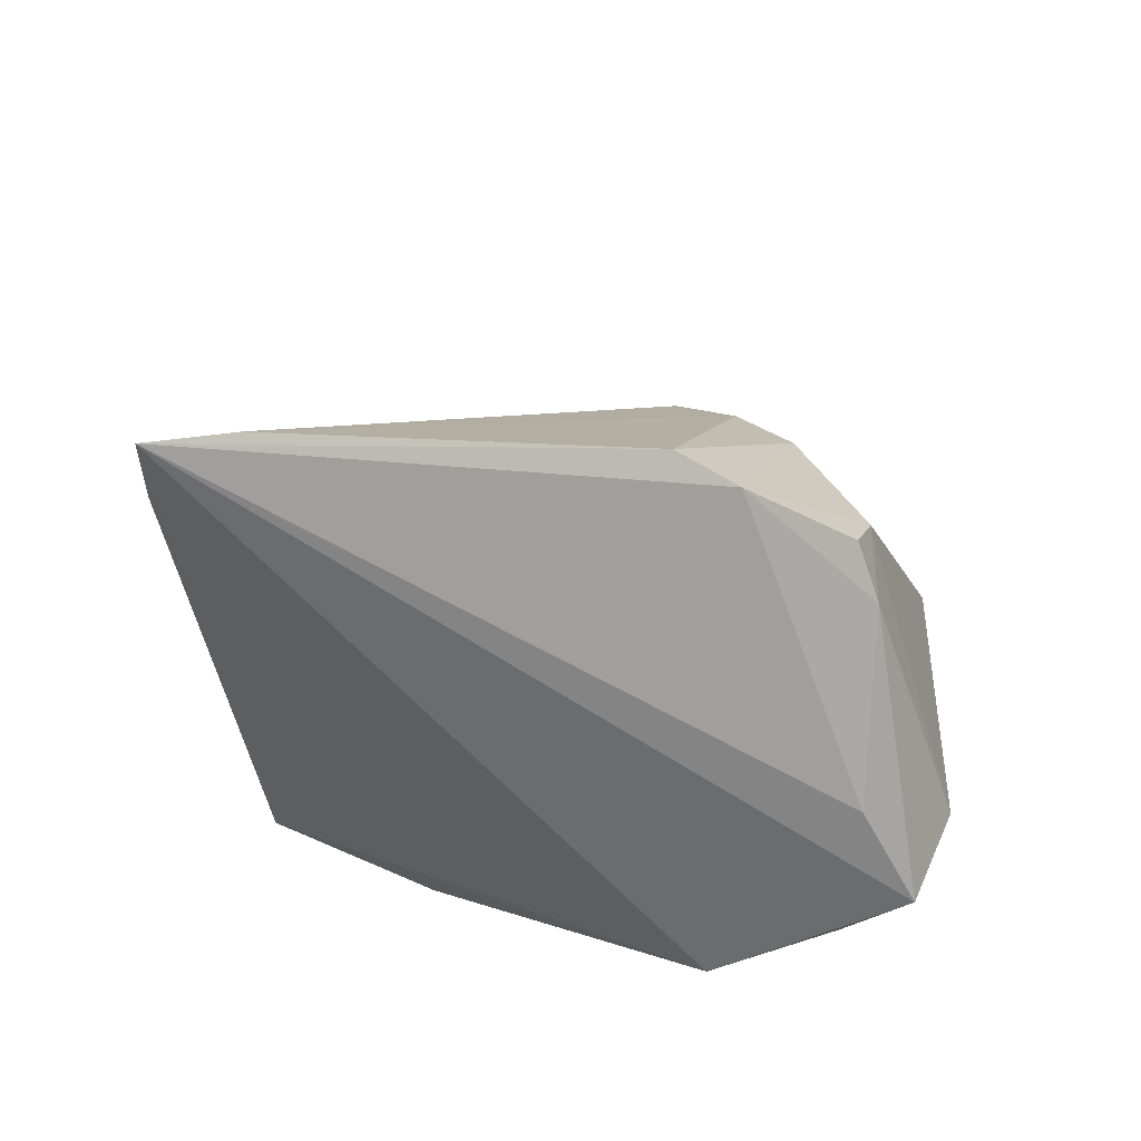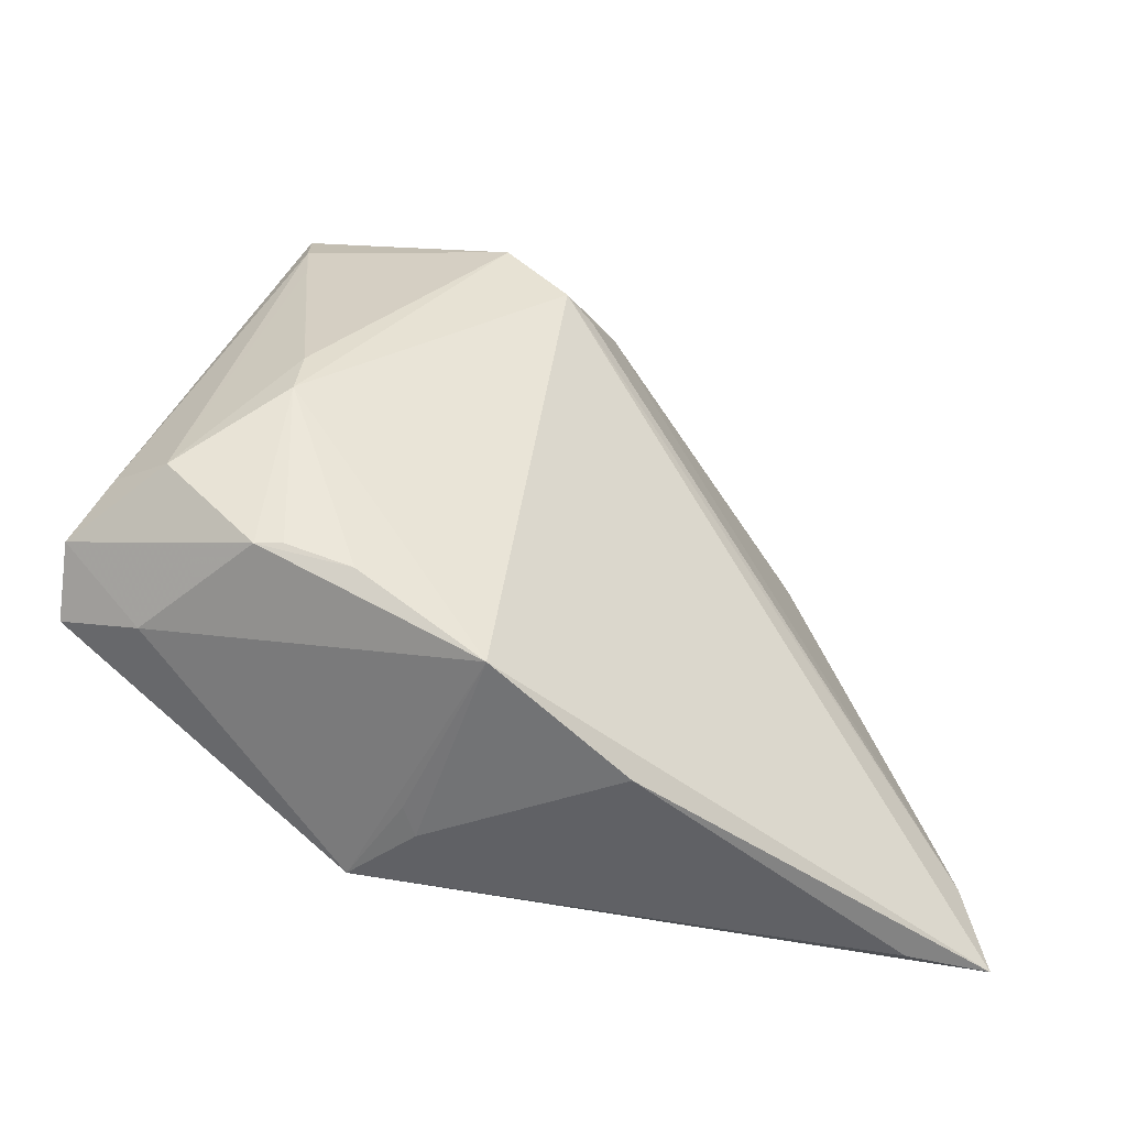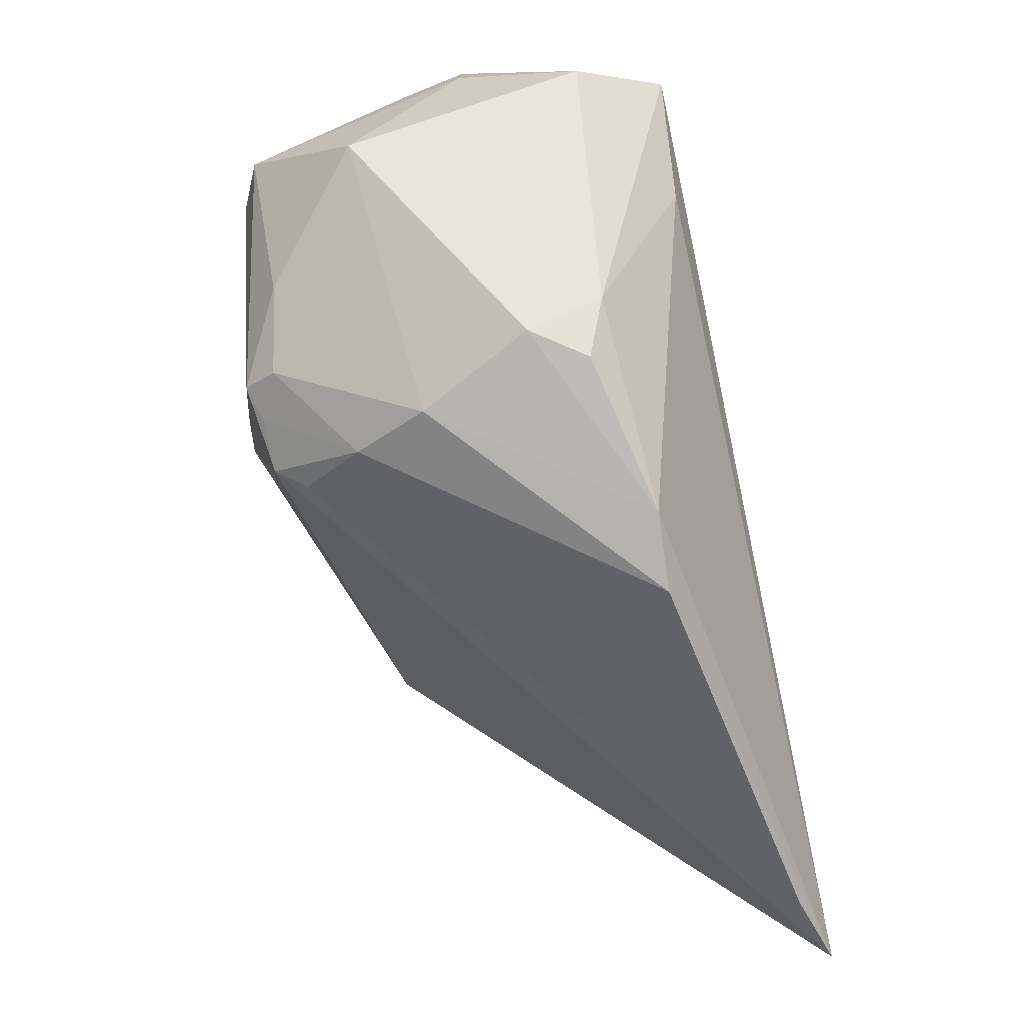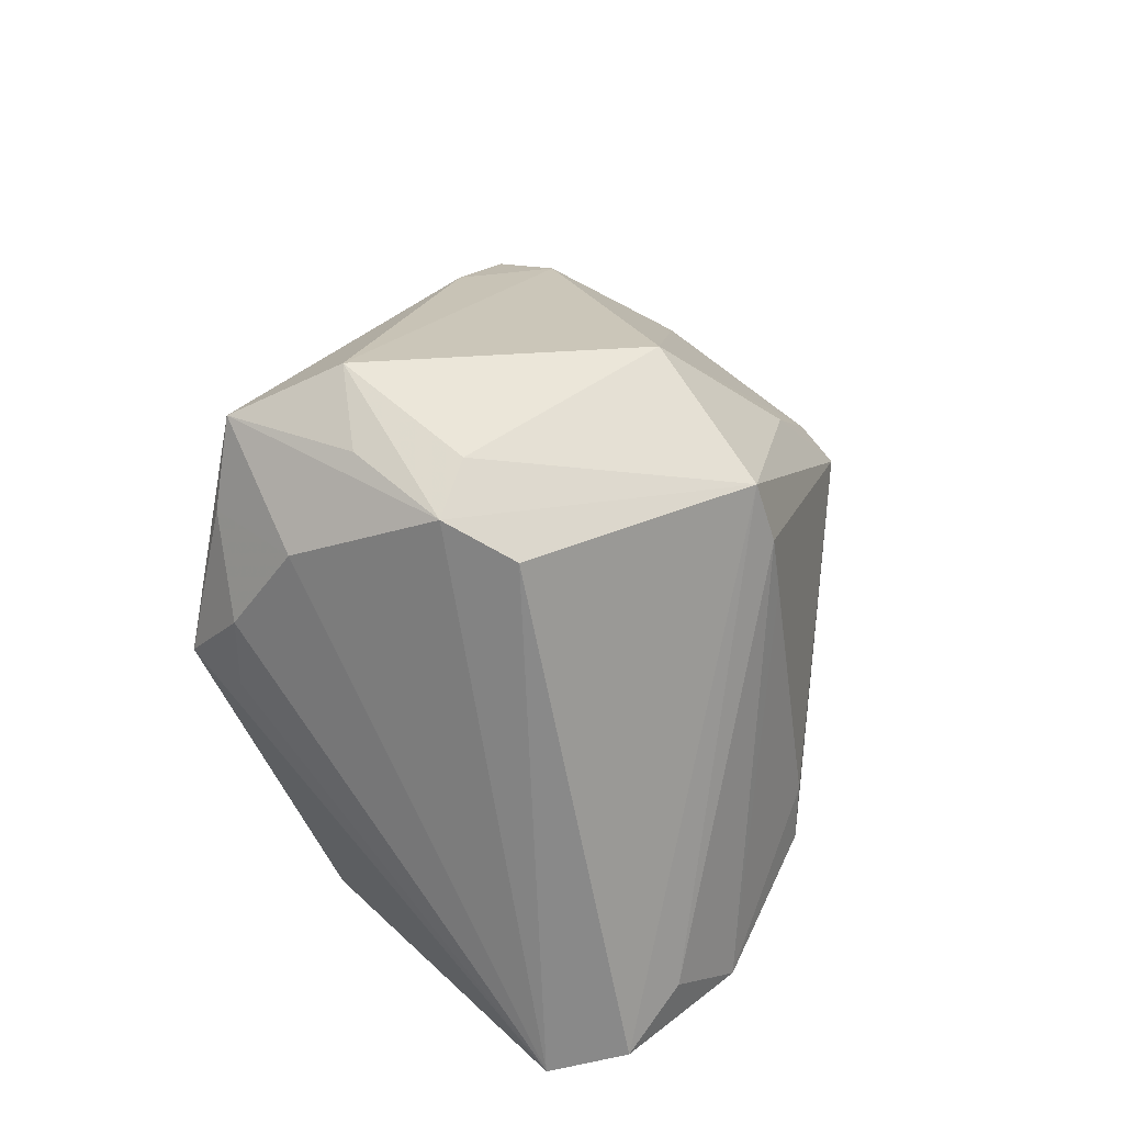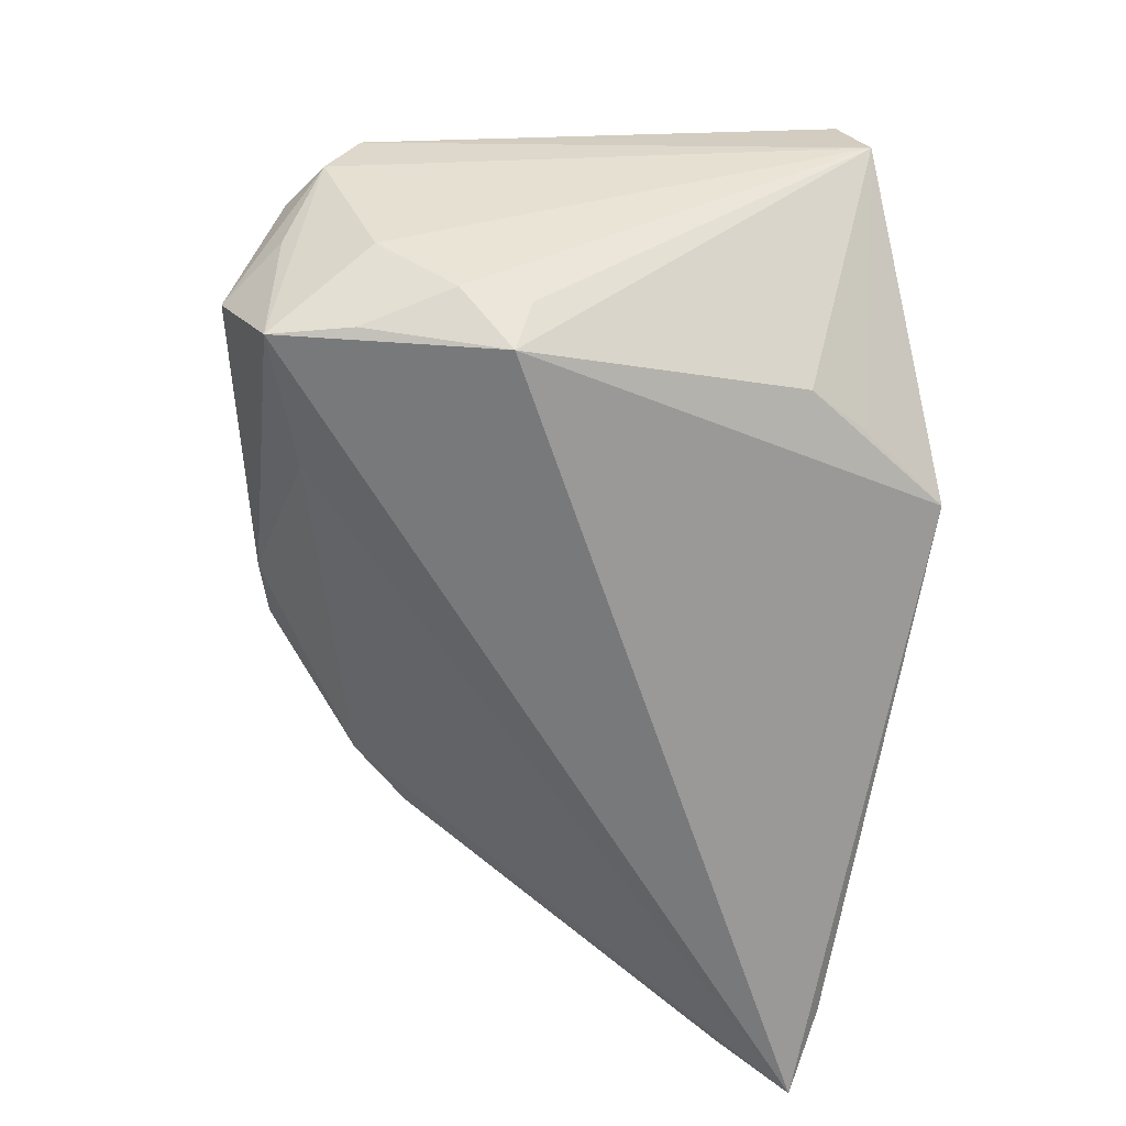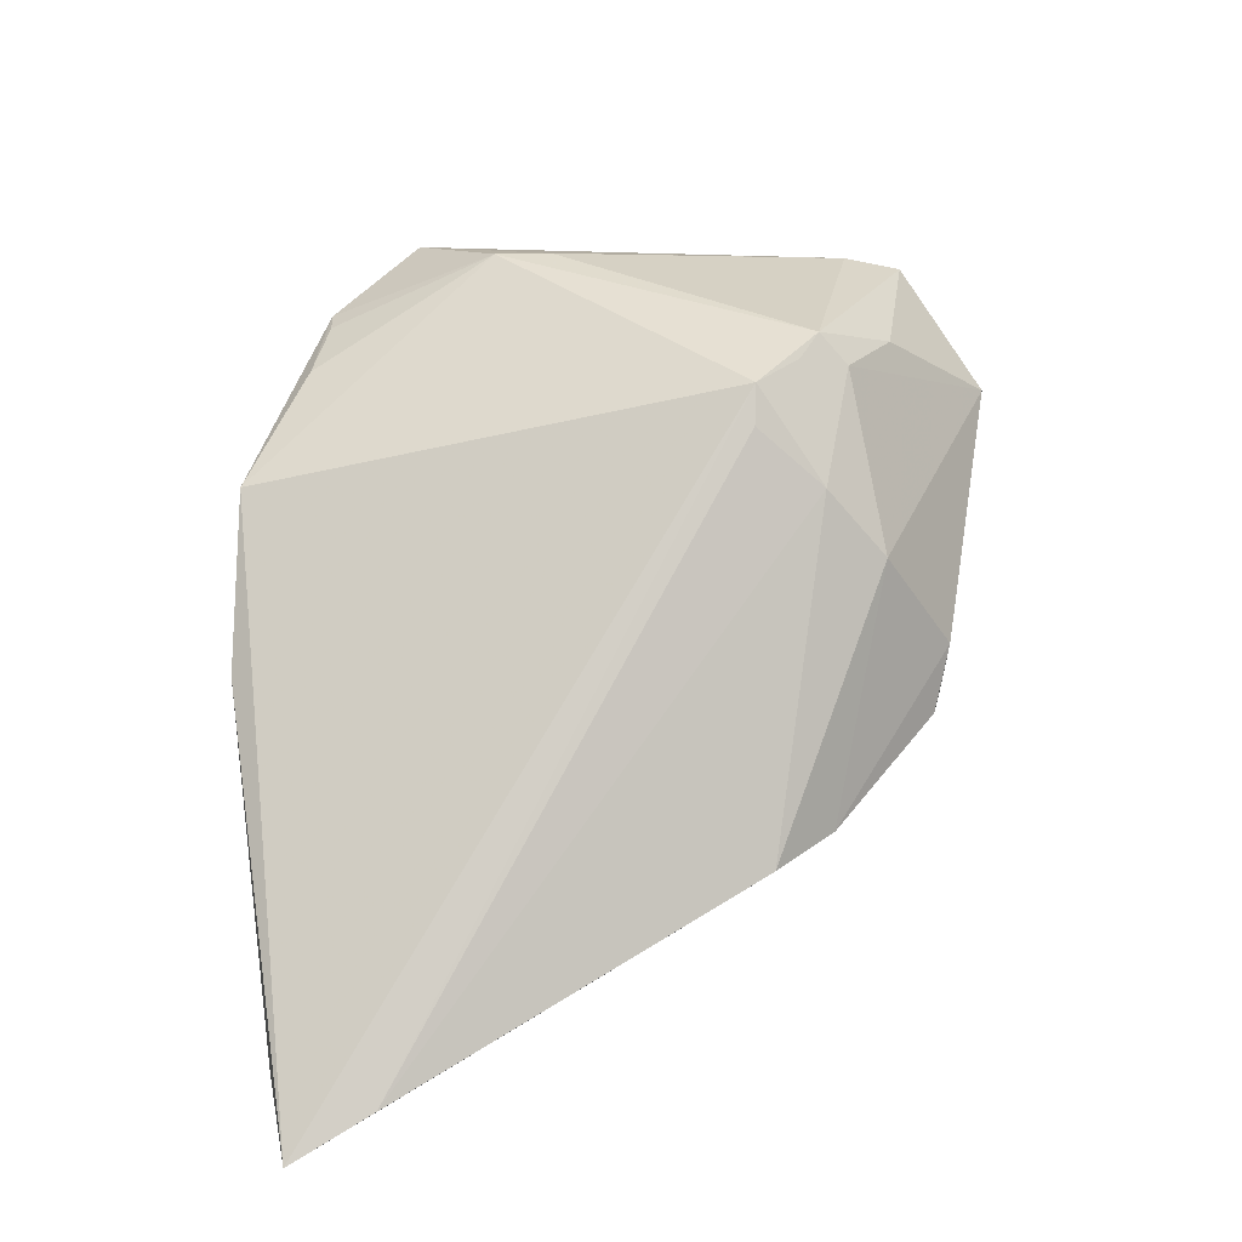
<metadata>
{"format":"obj","ext":"obj","renderer":"f3d","projection":"perspective","resolution":1024,"background":"white","views":[{"elev":-47.1,"azim":100.9,"up":"+Z"},{"elev":33.3,"azim":6.1,"up":"+Z"},{"elev":52.4,"azim":78.9,"up":"+Y"},{"elev":30.2,"azim":-79.4,"up":"+Y"},{"elev":-62.5,"azim":-96.0,"up":"+Z"},{"elev":33.0,"azim":90.8,"up":"+Z"}]}
</metadata>
<code>
v -0.05042 -0.02866 0.007873
v -0.01905 -0.03878 -0.01534
v -0.02704 -0.007845 0.02953
v -0.03322 0.02413 0.02627
v -0.04011 0.03329 -0.01185
v -0.04551 0.03009 -0.002603
v -0.03871 -0.02313 0.02475
v -0.03532 0.03339 -0.02531
v -0.04099 -0.03184 0.009903
v -0.007521 0.02306 0.02632
v -0.02485 -0.03181 0.0215
v 0.04684 -0.02266 -0.02561
v 0.04087 -0.03361 -0.02608
v -0.03219 0.01818 0.02684
v -0.03187 -0.0226 -0.01766
v -0.02728 -0.0291 -0.01618
v 0.001703 0.03444 -0.001367
v -0.03744 0.0243 -0.02629
v -0.001714 0.03414 -0.0105
v 0.003841 0.02058 0.01846
v -0.03351 0.03891 -0.01431
v 0.02608 0.01569 -0.01251
v -0.04315 0.02344 -0.01765
v -0.04974 -0.02569 0.01602
v -0.005277 0.01795 0.02827
v -0.027 -0.01395 0.02941
v -0.04098 0.007264 -0.02401
v 0.001909 0.01332 0.02441
v -0.04619 0.02682 0.004757
v 0.005462 0.03287 -0.007643
v 0.004766 0.02701 0.01095
v -0.000971 0.01342 0.02779
v -0.003434 -0.03939 0.01386
v -0.01743 -0.03331 0.02005
v -0.03415 0.03038 0.02452
v -0.01256 -0.03919 -0.005472
v -0.03799 0.008666 -0.02959
v -0.02054 0.02915 -0.02378
v -0.02557 0.03939 0.01402
v -0.02791 -0.03201 0.02141
v 0.0196 0.02192 -0.01252
v -0.008602 0.01997 0.02959
v -0.04051 0.03394 -0.001456
v 0.05042 -0.0314 -0.02959
v -0.01598 0.02797 0.02479
v -0.01132 -0.03939 -0.009121
v 0.01122 -0.03939 0.0001946
v -0.04562 -0.01967 0.02018
v -0.04182 0.01469 -0.02388
f 44 32 33
f 44 2 37
f 44 37 8
f 44 33 47
f 19 8 21
f 6 1 29
f 29 35 6
f 18 37 49
f 18 8 37
f 12 32 44
f 44 22 12
f 41 22 44
f 13 2 44
f 44 47 13
f 46 47 33
f 2 13 46
f 46 13 47
f 39 35 45
f 45 10 39
f 22 41 31
f 39 10 31
f 15 37 2
f 15 1 37
f 49 37 27
f 27 1 49
f 37 1 27
f 2 33 9
f 9 1 2
f 23 6 8
f 23 18 49
f 8 18 23
f 49 1 23
f 1 6 23
f 5 21 8
f 8 6 5
f 5 6 21
f 39 21 43
f 21 6 43
f 43 35 39
f 43 6 35
f 32 12 28
f 38 8 19
f 19 41 38
f 44 8 38
f 38 41 44
f 42 45 35
f 10 45 42
f 26 33 32
f 26 34 33
f 32 42 26
f 26 42 3
f 11 34 26
f 26 3 7
f 36 33 2
f 2 46 36
f 36 46 33
f 17 31 41
f 39 31 17
f 17 21 39
f 19 21 17
f 2 1 16
f 16 15 2
f 1 15 16
f 40 9 33
f 33 34 40
f 40 34 11
f 40 26 7
f 11 26 40
f 22 31 20
f 20 12 22
f 20 28 12
f 32 28 20
f 20 31 10
f 4 42 35
f 3 42 4
f 4 48 7
f 35 48 4
f 30 41 19
f 19 17 30
f 30 17 41
f 1 9 24
f 9 40 24
f 24 40 7
f 7 48 24
f 29 1 24
f 24 35 29
f 24 48 35
f 10 42 25
f 25 20 10
f 25 42 32
f 32 20 25
f 7 3 14
f 14 4 7
f 3 4 14

</code>
